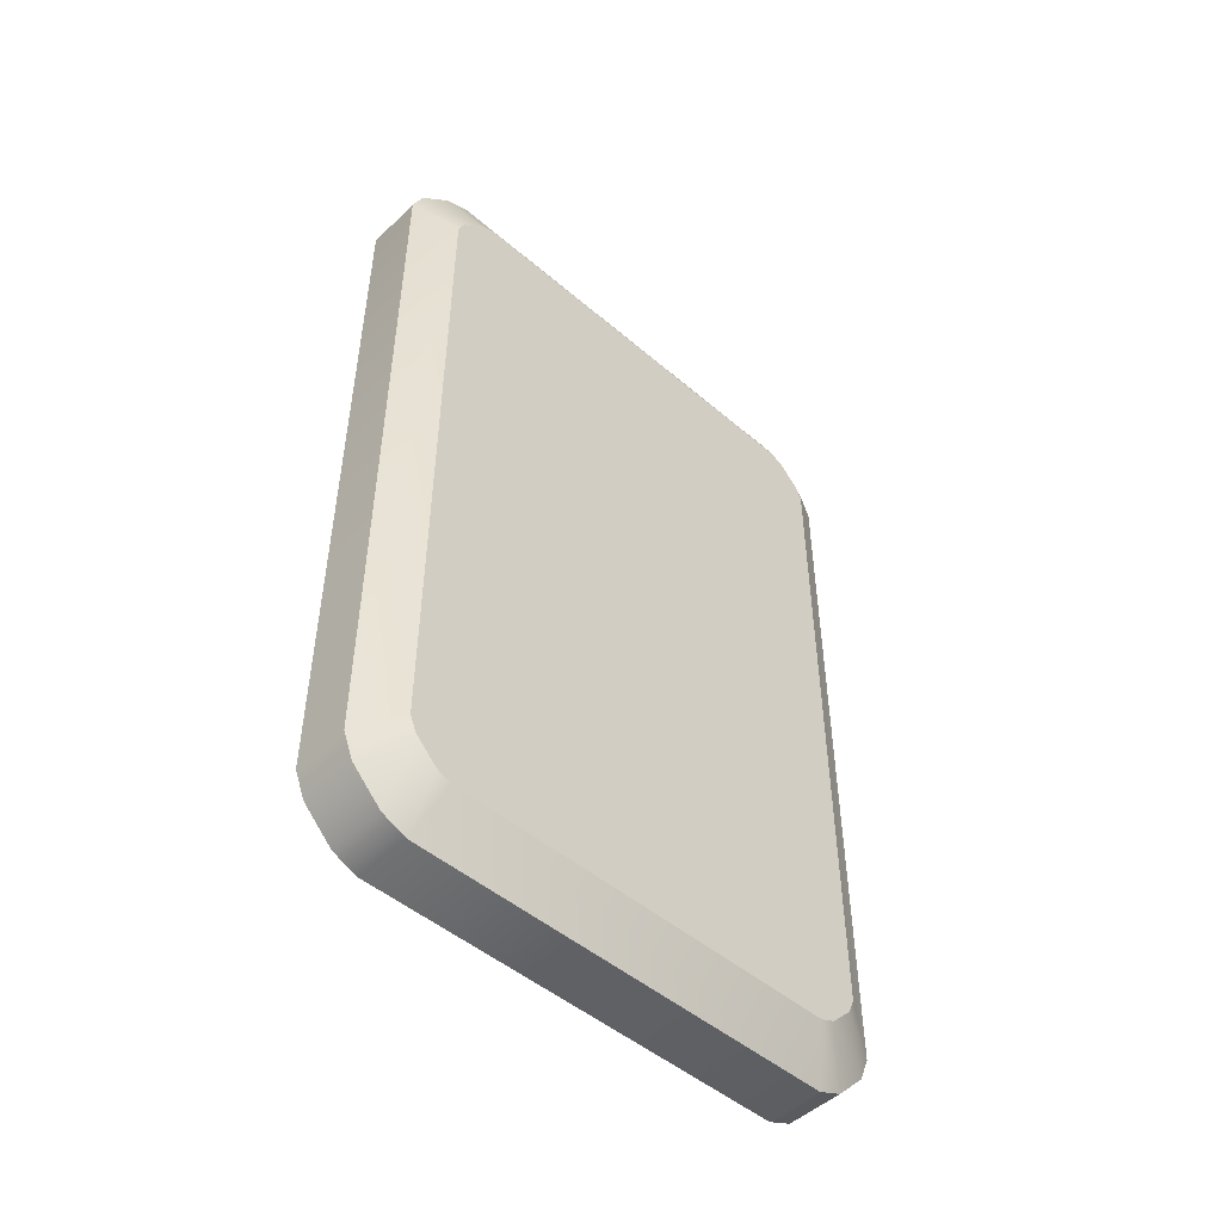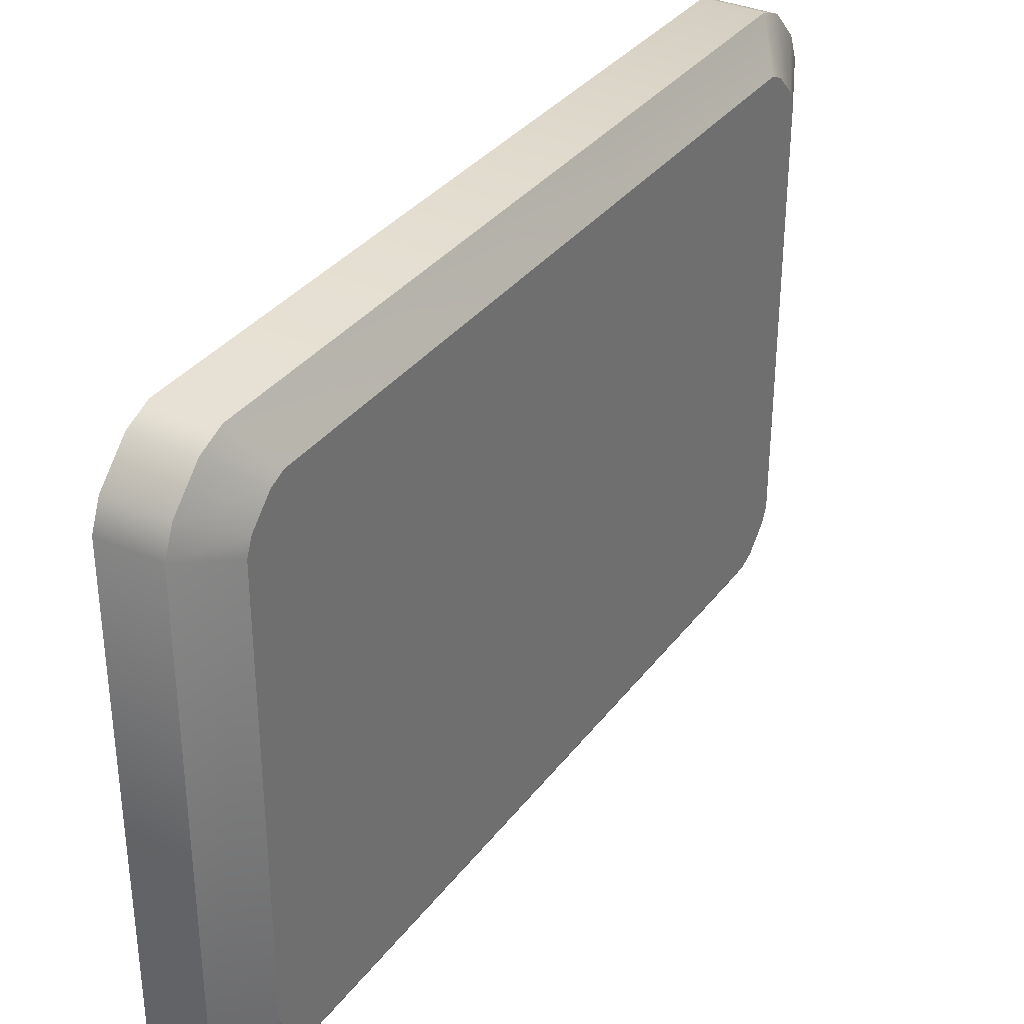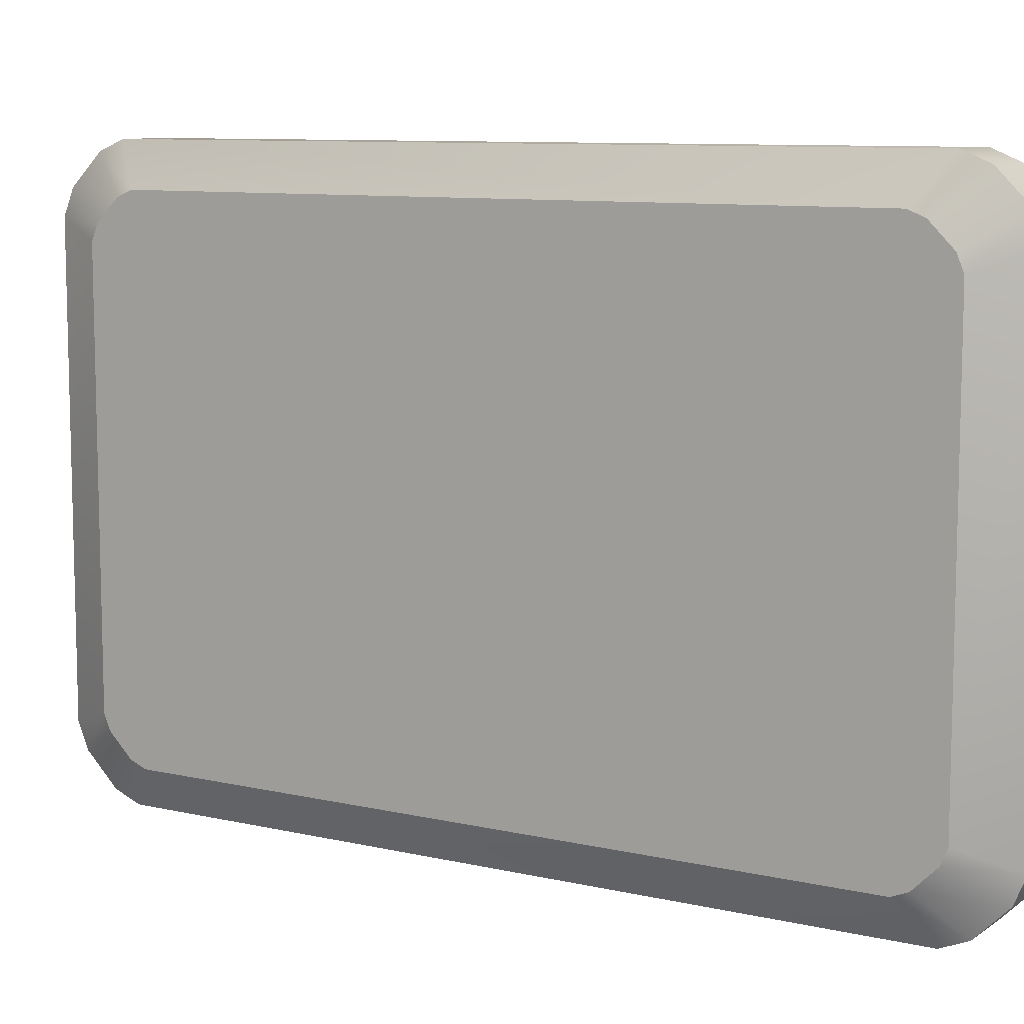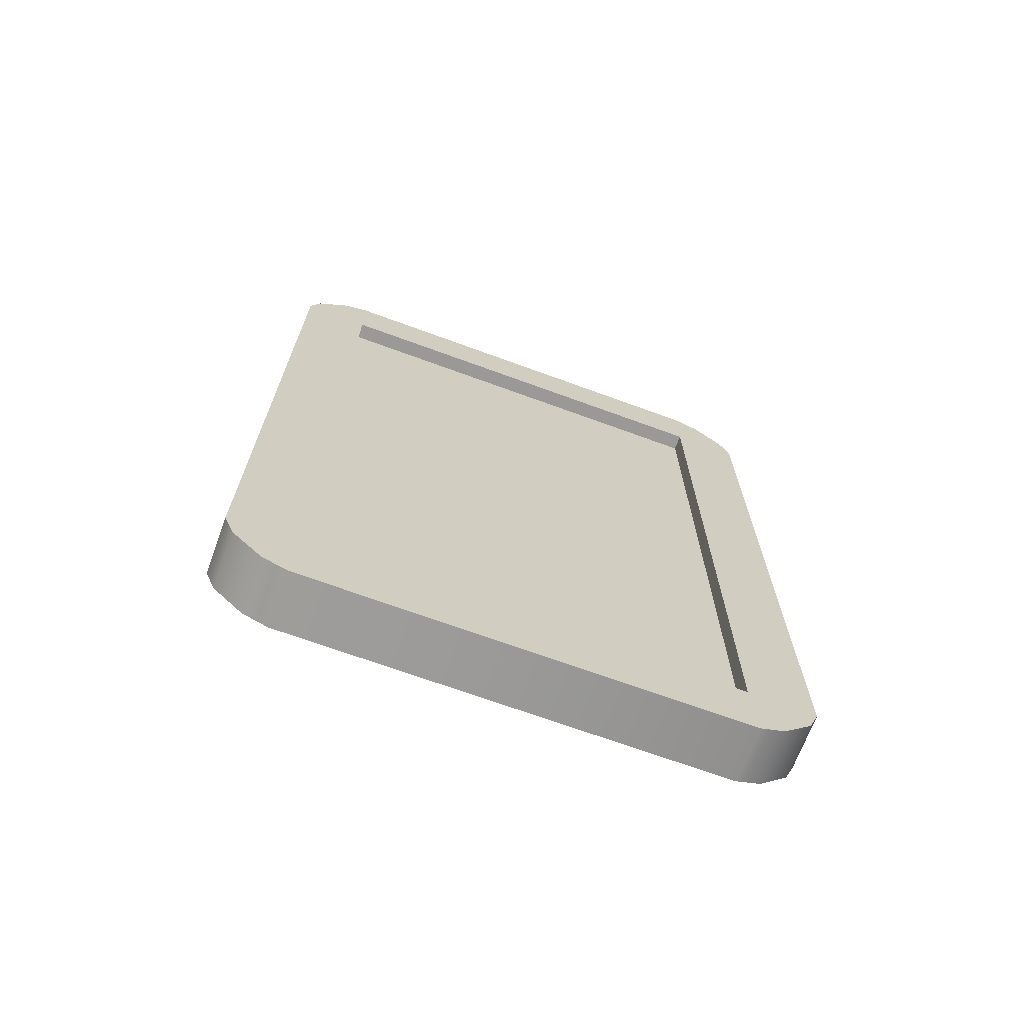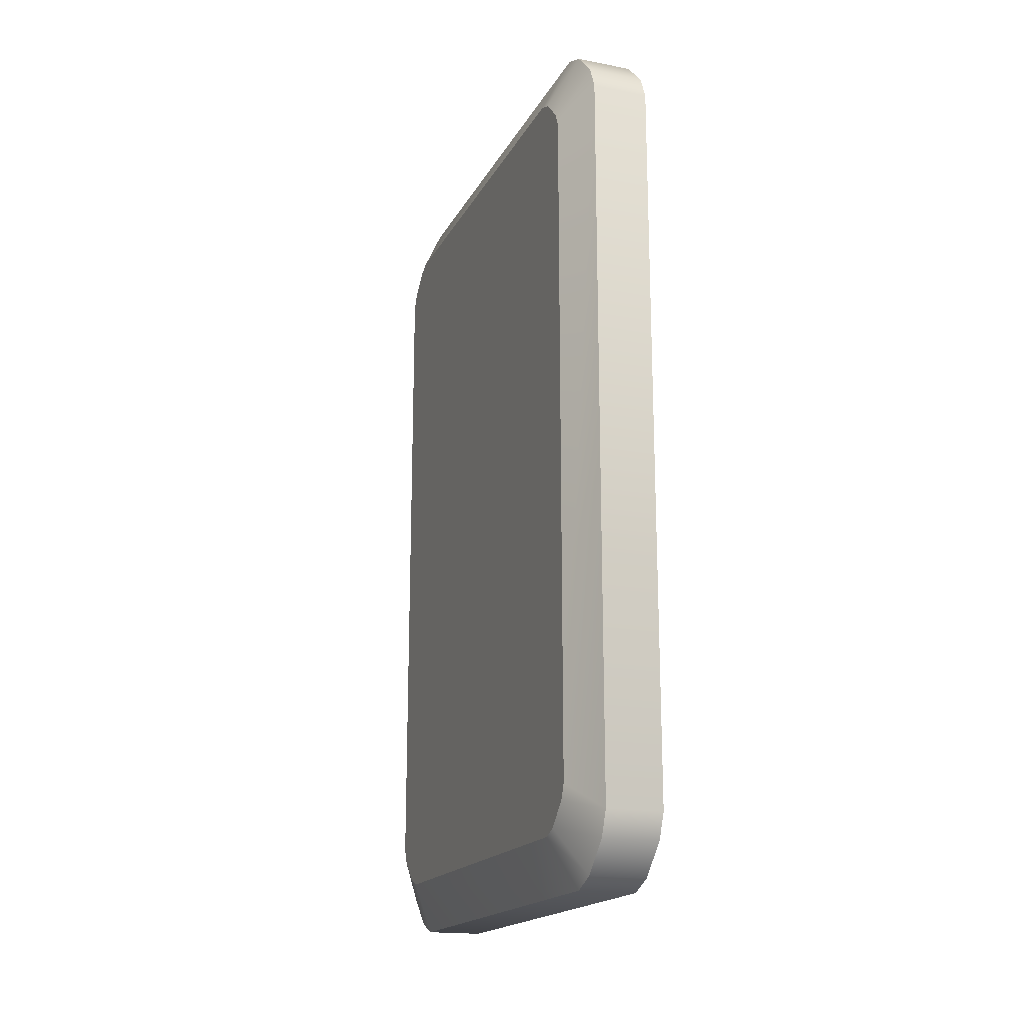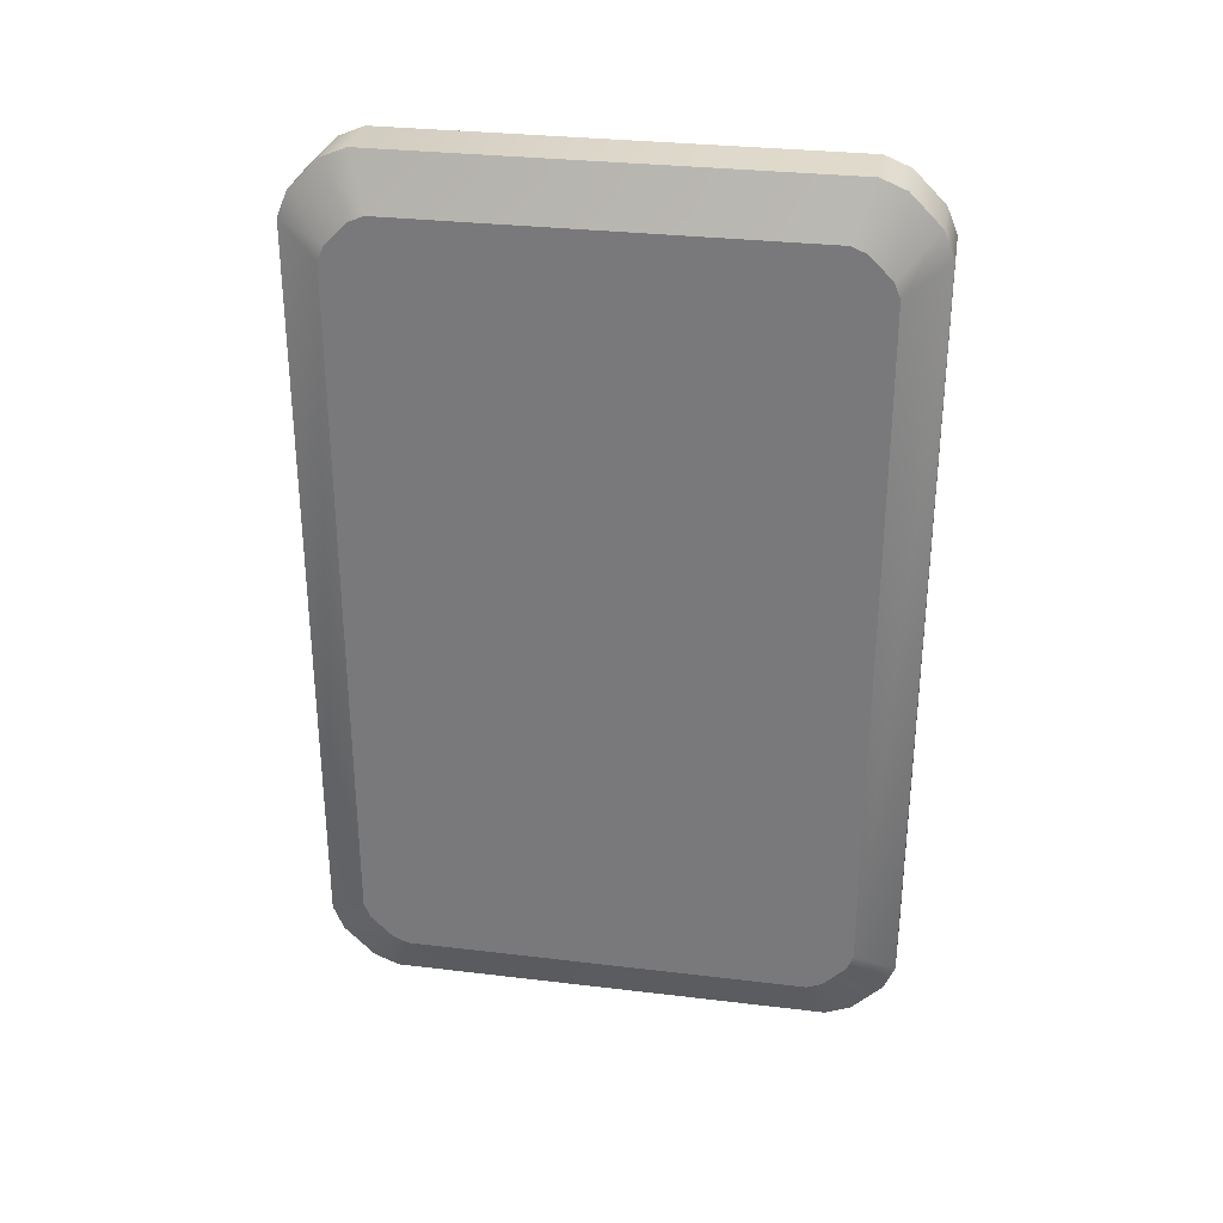
<metadata>
{"format":"obj","ext":"obj","renderer":"f3d","projection":"perspective","resolution":1024,"background":"white","views":[{"elev":-48.6,"azim":46.4,"up":"+Z"},{"elev":34.2,"azim":31.4,"up":"+Y"},{"elev":9.2,"azim":121.3,"up":"+Y"},{"elev":-68.9,"azim":-110.2,"up":"+Z"},{"elev":-18.1,"azim":159.6,"up":"+Z"},{"elev":30.5,"azim":99.8,"up":"+Z"}]}
</metadata>
<code>
v  2.913 5.316 31.19
v  2.913 4.356 30.79
v  2.913 2.965 29.4
v  2.913 33.07 -15.53
v  2.913 33.47 -14.57
v  2.913 33.47 28.44
v  2.913 33.07 29.4
v  2.913 31.68 30.79
v  2.913 30.72 31.19
v  -1.13 4.342 -16.14
v  -1.13 4.342 30.01
v  -1.13 31.69 30.01
v  -1.13 31.69 -16.14
v  -2.2 2.28 -18.2
v  -2.2 0.857 -17.61
v  -2.2 0 -16.33
v  -2.2 0 30.2
v  -2.2 0.857 31.48
v  -2.2 2.28 32.07
v  -2.2 4.342 30.01
v  -2.2 4.342 -16.14
v  -2.2 2.87 33.49
v  -2.2 4.153 34.35
v  -2.2 31.88 34.35
v  -2.2 33.17 33.49
v  -2.2 33.75 32.07
v  -2.2 31.69 30.01
v  -2.2 35.18 31.48
v  -2.2 36.04 30.2
v  -2.2 36.04 -16.33
v  -2.2 35.18 -17.61
v  -2.2 33.75 -18.2
v  -2.2 31.69 -16.14
v  -2.2 33.17 -19.62
v  -2.2 31.88 -20.48
v  -2.2 4.153 -20.48
v  -2.2 2.87 -19.62
v  -2.2 2.569 33.69
v  -2.2 0.6559 31.78
v  -2.2 0.6559 -17.91
v  -2.2 2.569 -19.82
v  -2.2 33.47 33.69
v  -2.2 35.38 31.78
v  -2.2 33.47 -19.82
v  -2.2 35.38 -17.91
v  1.391 0 -16.33
v  1.391 0 30.2
v  1.391 0.6559 -17.91
v  1.391 2.569 -19.82
v  1.391 4.153 -20.48
v  1.391 31.88 -20.48
v  1.391 33.47 -19.82
v  1.391 35.38 -17.91
v  1.391 36.04 -16.33
v  1.391 36.04 30.2
v  1.391 35.38 31.78
v  1.391 33.47 33.69
v  1.391 31.88 34.35
v  1.391 4.153 34.35
v  1.391 2.569 33.69
v  1.391 0.6559 31.78
v  2.913 2.567 28.44
v  2.913 2.567 -14.57
v  2.913 2.965 -15.53
v  2.913 4.356 -16.92
v  2.913 5.316 -17.32
v  2.913 30.72 -17.32
v  2.913 31.68 -16.92
g Box001
f 1 2 3 4 5 6 7 8 9
f 10 11 12 13
f 14 15 16 17 18 19 20 21
f 19 22 23 24 25 26 27 20
f 26 28 29 30 31 32 33 27
f 32 34 35 36 37 14 21 33
f 38 22 19 18 39
f 40 15 14 37 41
f 25 42 43 28 26
f 44 34 32 31 45
f 23 22 38
f 16 15 40
f 24 42 25
f 35 34 44
f 39 18 17
f 41 37 36
f 43 29 28
f 45 31 30
f 21 20 11 10
f 20 27 12 11
f 27 33 13 12
f 33 21 10 13
f 17 16 46 47
f 16 40 48 46
f 40 41 49 48
f 41 36 50 49
f 36 35 51 50
f 35 44 52 51
f 44 45 53 52
f 45 30 54 53
f 30 29 55 54
f 29 43 56 55
f 43 42 57 56
f 42 24 58 57
f 24 23 59 58
f 23 38 60 59
f 38 39 61 60
f 39 17 47 61
f 62 47 46 63
f 63 46 48 64
f 64 48 49 65
f 65 49 50 66
f 66 50 51 67
f 67 51 52 68
f 68 52 53 4
f 4 53 54 5
f 5 54 55 6
f 6 55 56 7
f 7 56 57 8
f 8 57 58 9
f 9 58 59 1
f 1 59 60 2
f 2 60 61 3
f 3 61 47 62
f 3 62 63 64 65 66 67 68 4

</code>
